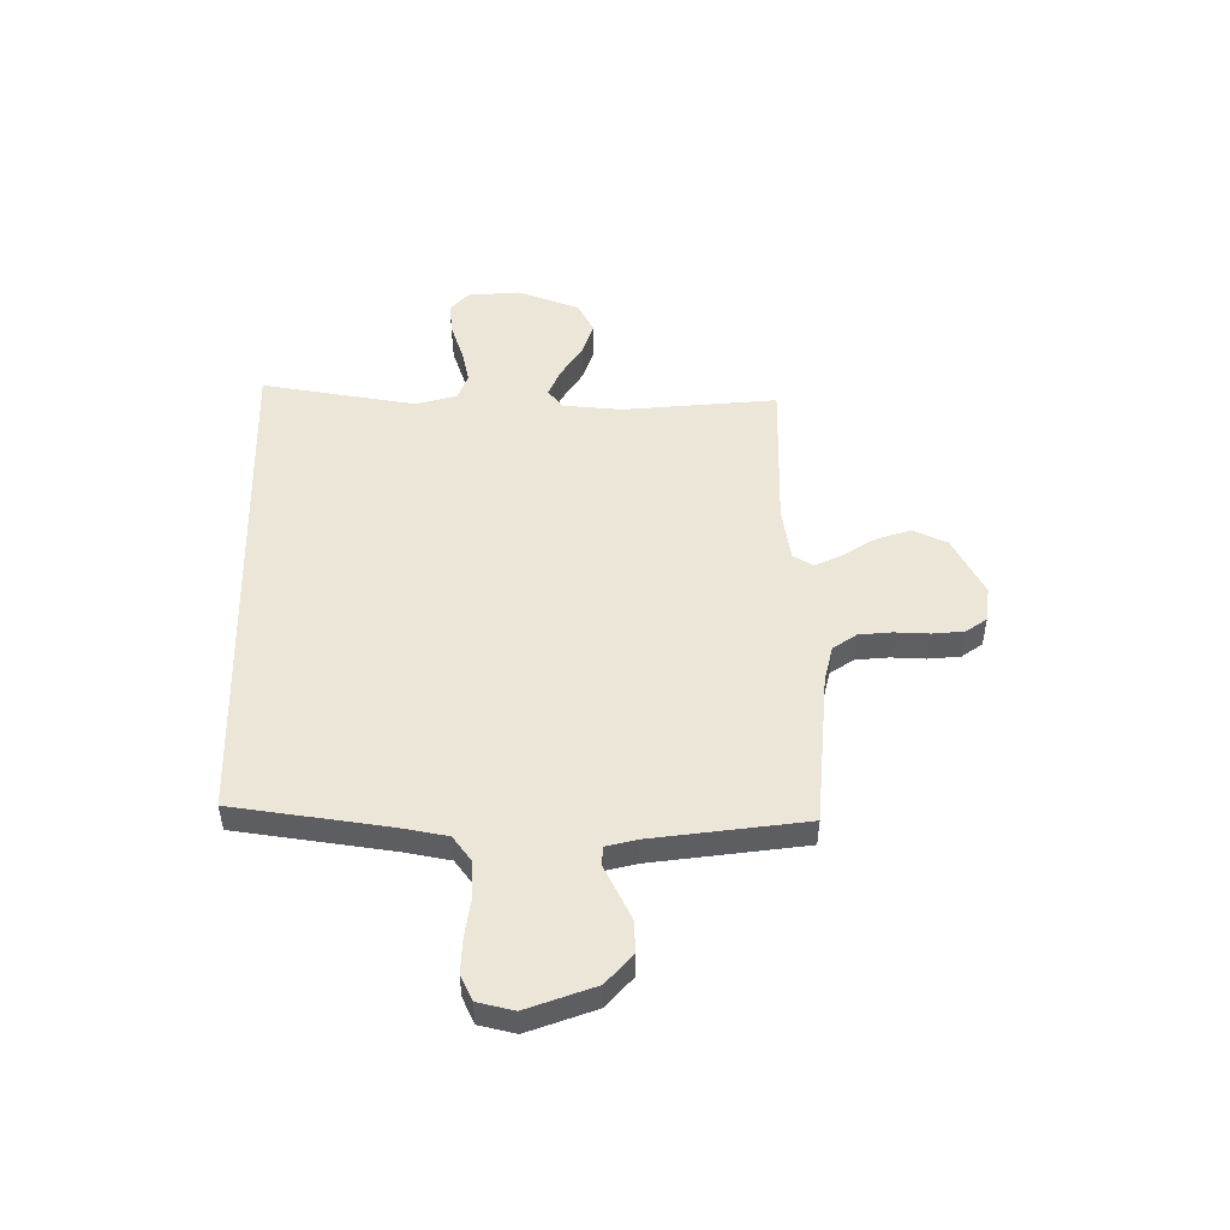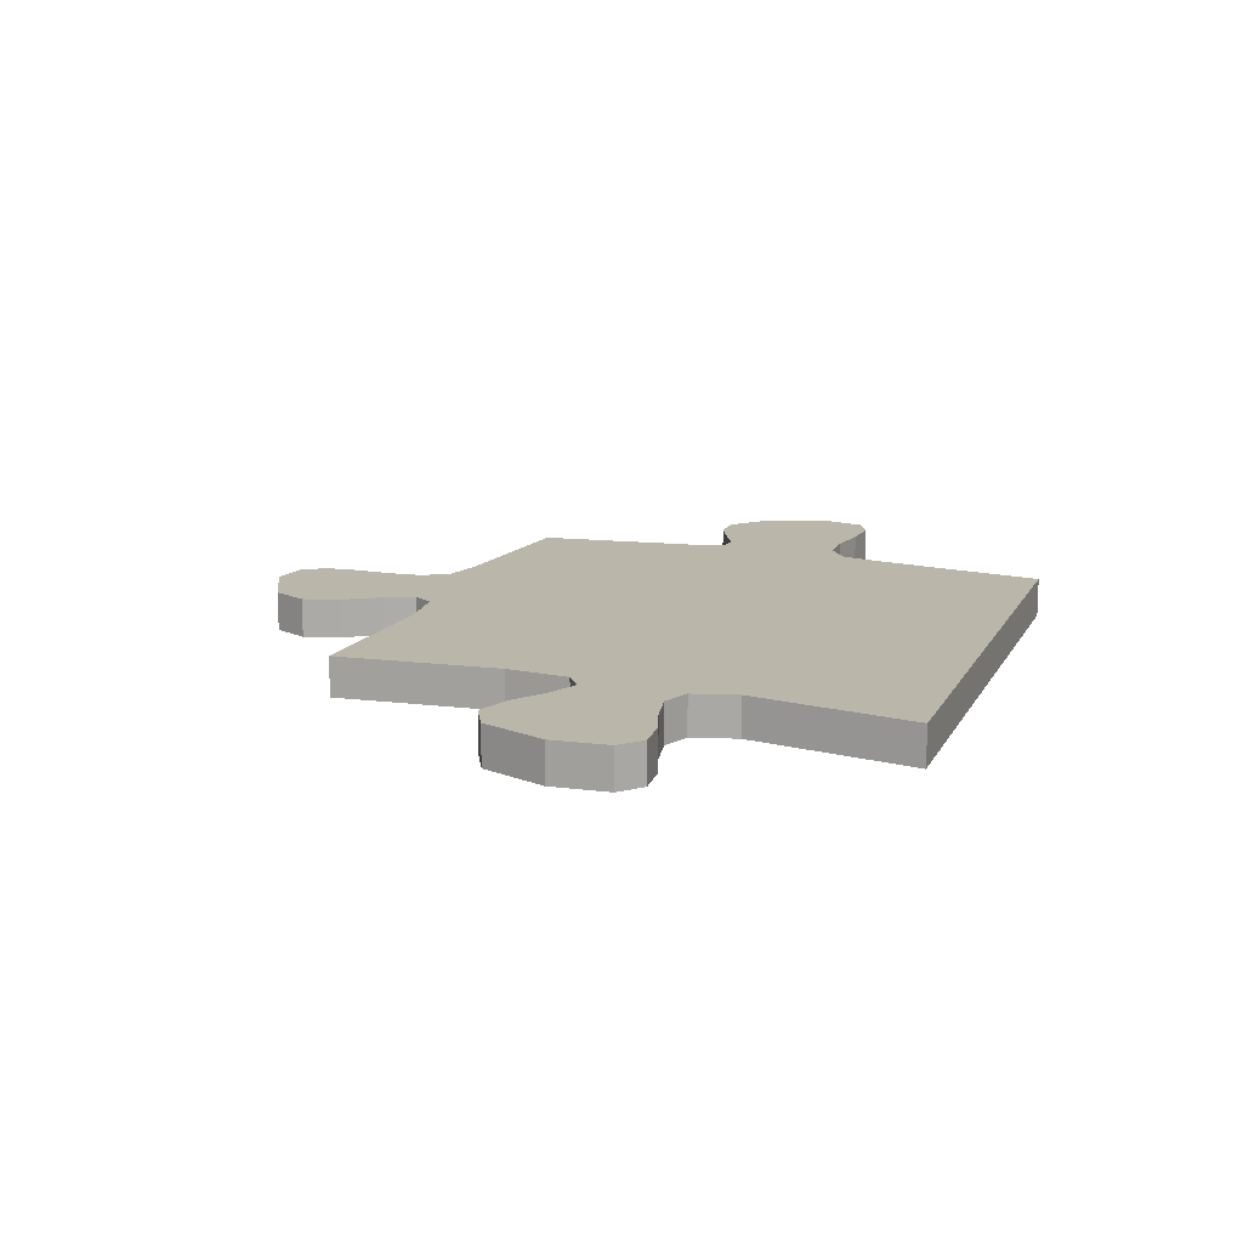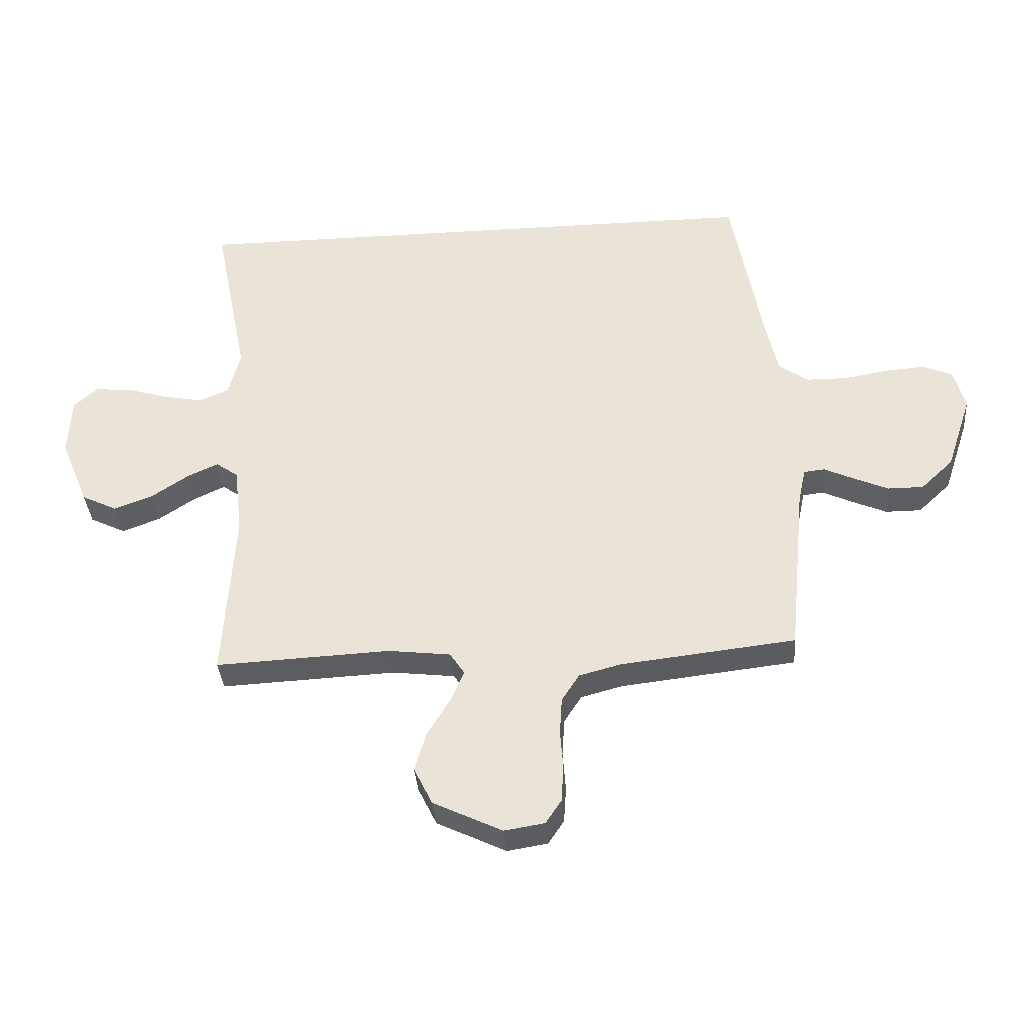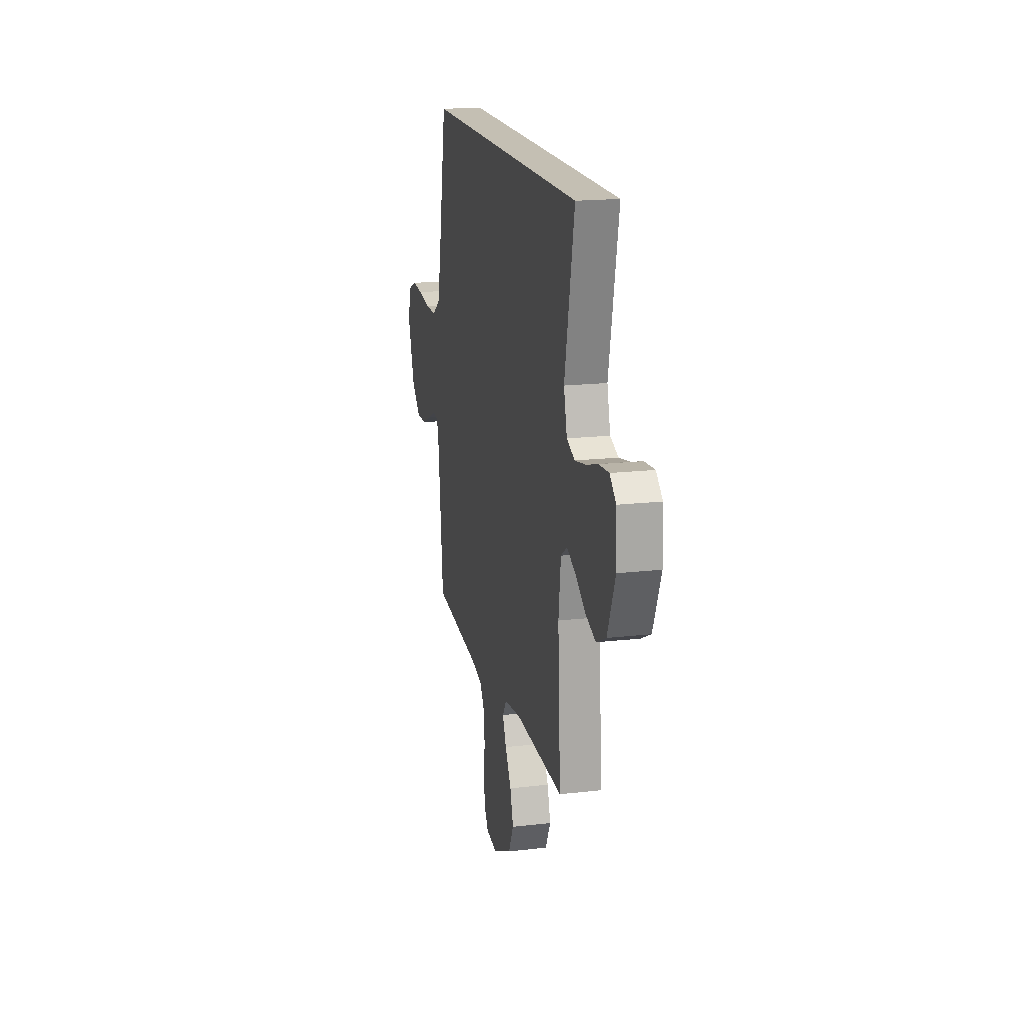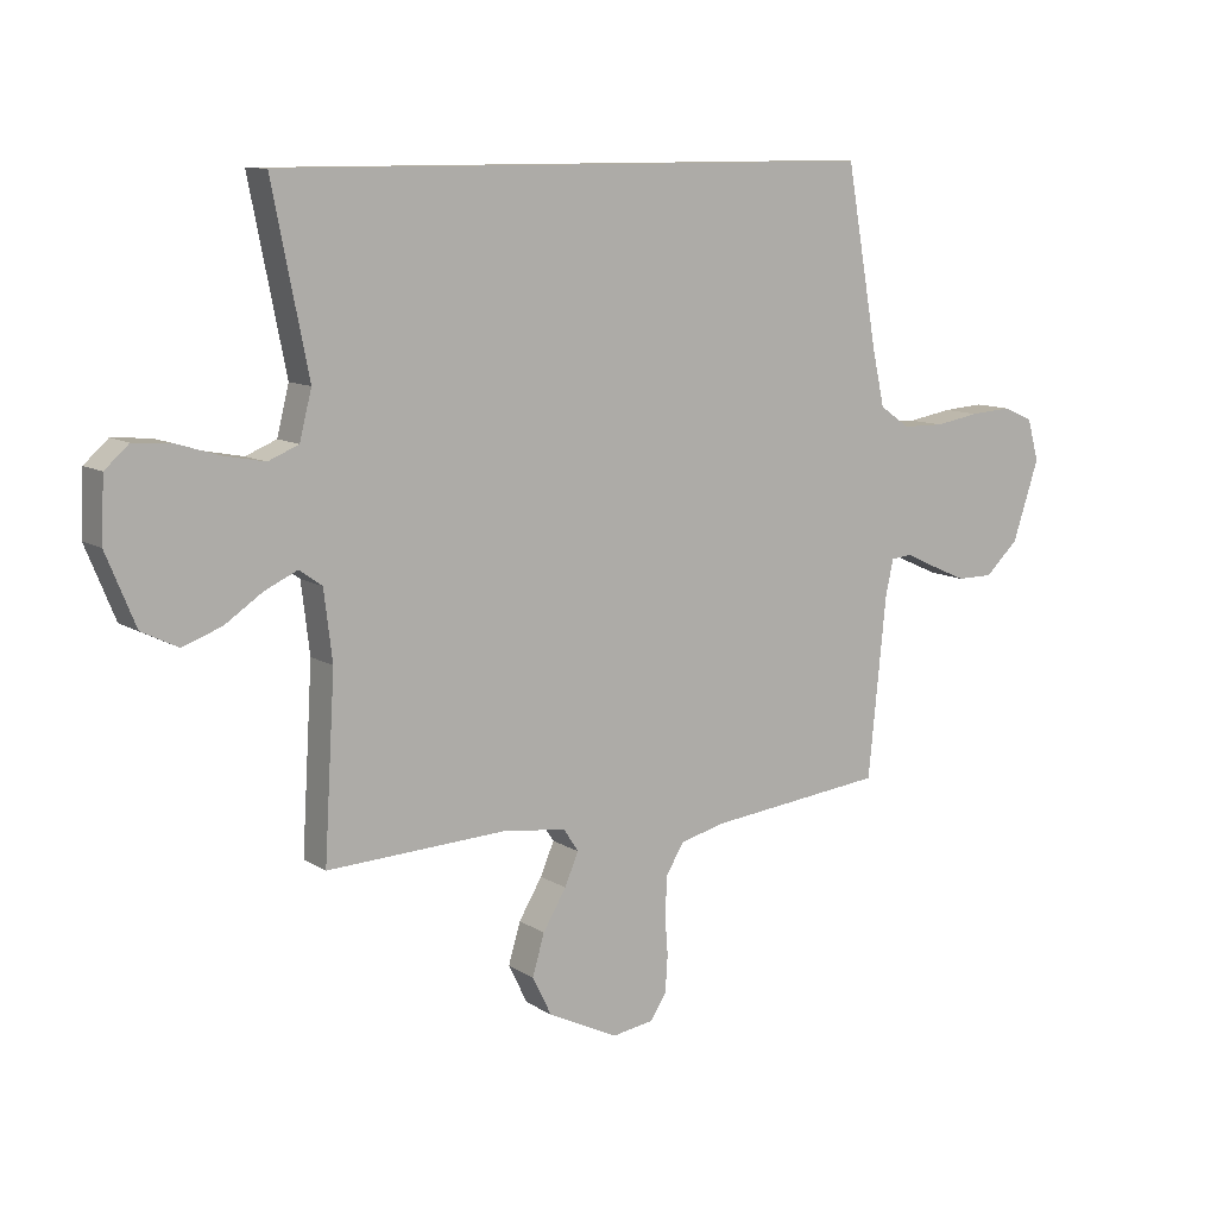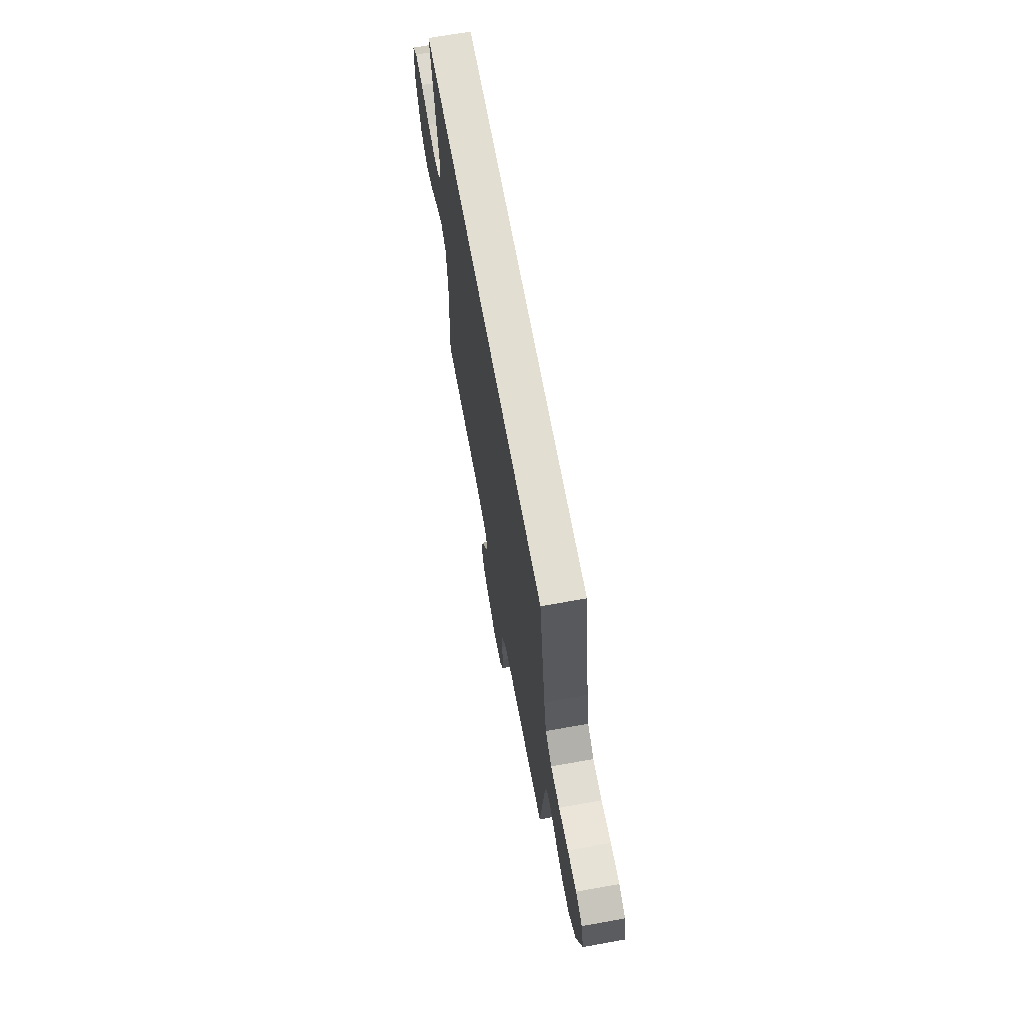
<metadata>
{"format":"obj","ext":"obj","renderer":"f3d","projection":"perspective","resolution":1024,"background":"white","views":[{"elev":49.3,"azim":88.5,"up":"+Y"},{"elev":13.8,"azim":-71.0,"up":"+Y"},{"elev":-36.5,"azim":4.5,"up":"+Z"},{"elev":17.9,"azim":-102.8,"up":"+Z"},{"elev":10.4,"azim":-33.5,"up":"+Z"},{"elev":67.4,"azim":79.8,"up":"+Z"}]}
</metadata>
<code>
v -0.568 0.07 0.5
v 0.443 0.07 0.5
v 0.496 0.07 0.2
v 0.516 0.07 0.11
v 0.566 0.07 0.075
v 0.636 0.07 0.074
v 0.711 0.07 0.087
v 0.78 0.07 0.092
v 0.831 0.07 0.07
v 0.85 0.07 0
v 0.806 0.07 -0.133
v 0.75 0.07 -0.186
v 0.689 0.07 -0.186
v 0.63 0.07 -0.16
v 0.579 0.07 -0.136
v 0.543 0.07 -0.14
v 0.53 0.07 -0.2
v 0.5 0.07 -0.5
v 0.2 0.07 -0.534
v 0.129 0.07 -0.553
v 0.099 0.07 -0.6
v 0.095 0.07 -0.664
v 0.1 0.07 -0.732
v 0.096 0.07 -0.794
v 0.069 0.07 -0.835
v 0 0.07 -0.846
v -0.118 0.07 -0.789
v -0.15 0.07 -0.724
v -0.13 0.07 -0.656
v -0.091 0.07 -0.591
v -0.068 0.07 -0.537
v -0.093 0.07 -0.499
v -0.2 0.07 -0.486
v -0.5 0.07 -0.5
v -0.482 0.07 -0.2
v -0.496 0.07 -0.084
v -0.534 0.07 -0.057
v -0.588 0.07 -0.082
v -0.652 0.07 -0.125
v -0.717 0.07 -0.149
v -0.778 0.07 -0.119
v -0.827 0.07 0
v -0.822 0.07 0.103
v -0.782 0.07 0.139
v -0.719 0.07 0.134
v -0.647 0.07 0.112
v -0.579 0.07 0.099
v -0.528 0.07 0.12
v -0.508 0.07 0.2
v -0.568 0 0.5
v 0.443 0 0.5
v 0.496 0 0.2
v 0.516 0 0.11
v 0.566 0 0.075
v 0.636 0 0.074
v 0.711 0 0.087
v 0.78 0 0.092
v 0.831 0 0.07
v 0.85 0 0
v 0.806 0 -0.133
v 0.75 0 -0.186
v 0.689 0 -0.186
v 0.63 0 -0.16
v 0.579 0 -0.136
v 0.543 0 -0.14
v 0.53 0 -0.2
v 0.5 0 -0.5
v 0.2 0 -0.534
v 0.129 0 -0.553
v 0.099 0 -0.6
v 0.095 0 -0.664
v 0.1 0 -0.732
v 0.096 0 -0.794
v 0.069 0 -0.835
v 0 0 -0.846
v -0.118 0 -0.789
v -0.15 0 -0.724
v -0.13 0 -0.656
v -0.091 0 -0.591
v -0.068 0 -0.537
v -0.093 0 -0.499
v -0.2 0 -0.486
v -0.5 0 -0.5
v -0.482 0 -0.2
v -0.496 0 -0.084
v -0.534 0 -0.057
v -0.588 0 -0.082
v -0.652 0 -0.125
v -0.717 0 -0.149
v -0.778 0 -0.119
v -0.827 0 0
v -0.822 0 0.103
v -0.782 0 0.139
v -0.719 0 0.134
v -0.647 0 0.112
v -0.579 0 0.099
v -0.528 0 0.12
v -0.508 0 0.2
f 44 45 46
f 43 44 46
f 42 43 46
f 41 42 46
f 40 41 46
f 39 40 46
f 38 39 46
f 37 38 46 47
f 36 37 47 48
f 33 34 35
f 32 33 35 36
f 28 29 30
f 27 28 30
f 26 27 30
f 25 26 30
f 24 25 30
f 23 24 30
f 22 23 30
f 21 22 30 31
f 20 21 31 32
f 17 18 19
f 36 48 49
f 32 36 49
f 20 32 49
f 19 20 49
f 17 19 49
f 16 17 49
f 13 14 15
f 12 13 15
f 11 12 15
f 10 11 15
f 9 10 15
f 8 9 15
f 7 8 15
f 6 7 15
f 1 2 3
f 49 1 3
f 16 49 3
f 5 6 15 16
f 4 5 16
f 3 4 16
f 95 94 93
f 95 93 92
f 95 92 91
f 95 91 90
f 95 90 89
f 95 89 88
f 95 88 87
f 96 95 87 86
f 97 96 86 85
f 84 83 82
f 85 84 82 81
f 79 78 77
f 79 77 76
f 79 76 75
f 79 75 74
f 79 74 73
f 79 73 72
f 79 72 71
f 80 79 71 70
f 81 80 70 69
f 68 67 66
f 98 97 85
f 98 85 81
f 98 81 69
f 98 69 68
f 98 68 66
f 98 66 65
f 64 63 62
f 64 62 61
f 64 61 60
f 64 60 59
f 64 59 58
f 64 58 57
f 64 57 56
f 64 56 55
f 52 51 50
f 52 50 98
f 52 98 65
f 65 64 55 54
f 65 54 53
f 65 53 52
f 1 50 51 2
f 2 51 52 3
f 3 52 53 4
f 4 53 54 5
f 5 54 55 6
f 6 55 56 7
f 7 56 57 8
f 8 57 58 9
f 9 58 59 10
f 10 59 60 11
f 11 60 61 12
f 12 61 62 13
f 13 62 63 14
f 14 63 64 15
f 15 64 65 16
f 16 65 66 17
f 17 66 67 18
f 18 67 68 19
f 19 68 69 20
f 20 69 70 21
f 21 70 71 22
f 22 71 72 23
f 23 72 73 24
f 24 73 74 25
f 25 74 75 26
f 26 75 76 27
f 27 76 77 28
f 28 77 78 29
f 29 78 79 30
f 30 79 80 31
f 31 80 81 32
f 32 81 82 33
f 33 82 83 34
f 34 83 84 35
f 35 84 85 36
f 36 85 86 37
f 37 86 87 38
f 38 87 88 39
f 39 88 89 40
f 40 89 90 41
f 41 90 91 42
f 42 91 92 43
f 43 92 93 44
f 44 93 94 45
f 45 94 95 46
f 46 95 96 47
f 47 96 97 48
f 48 97 98 49
f 49 98 50 1

</code>
